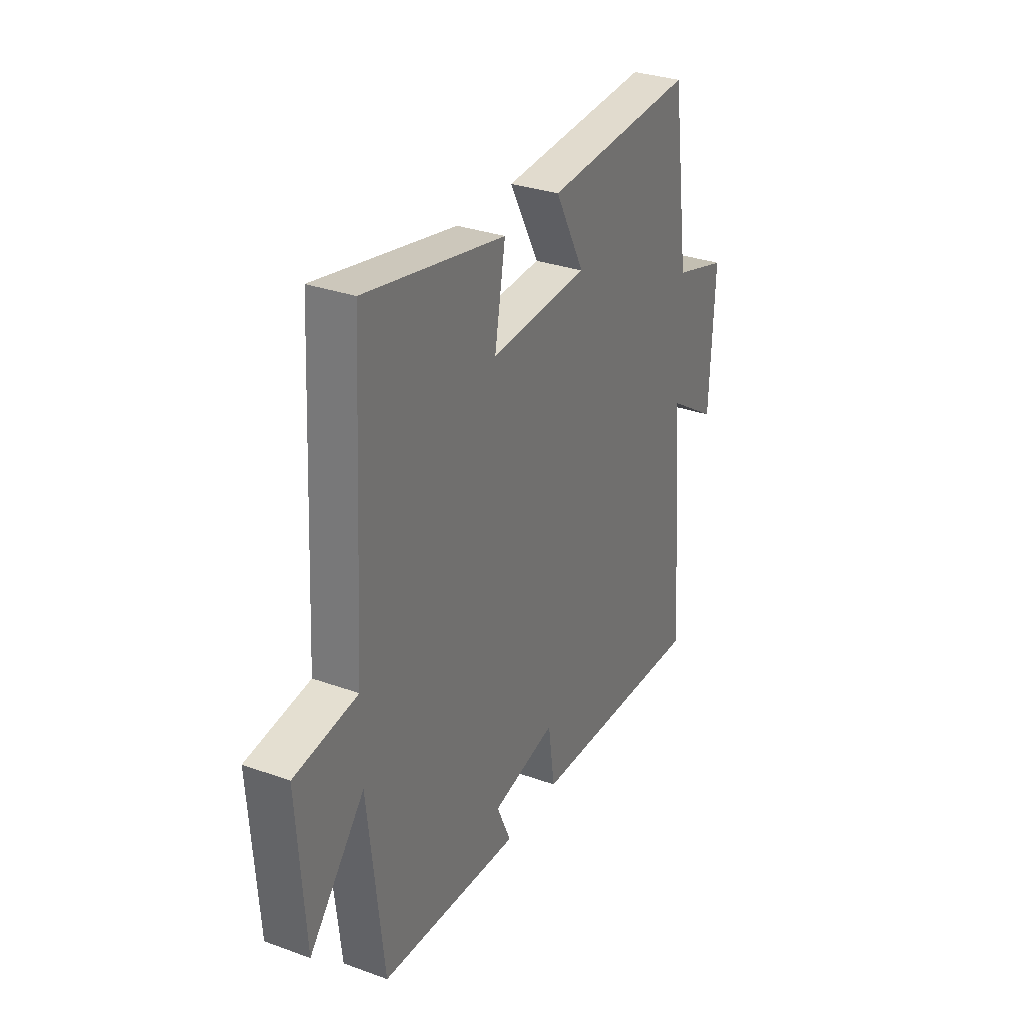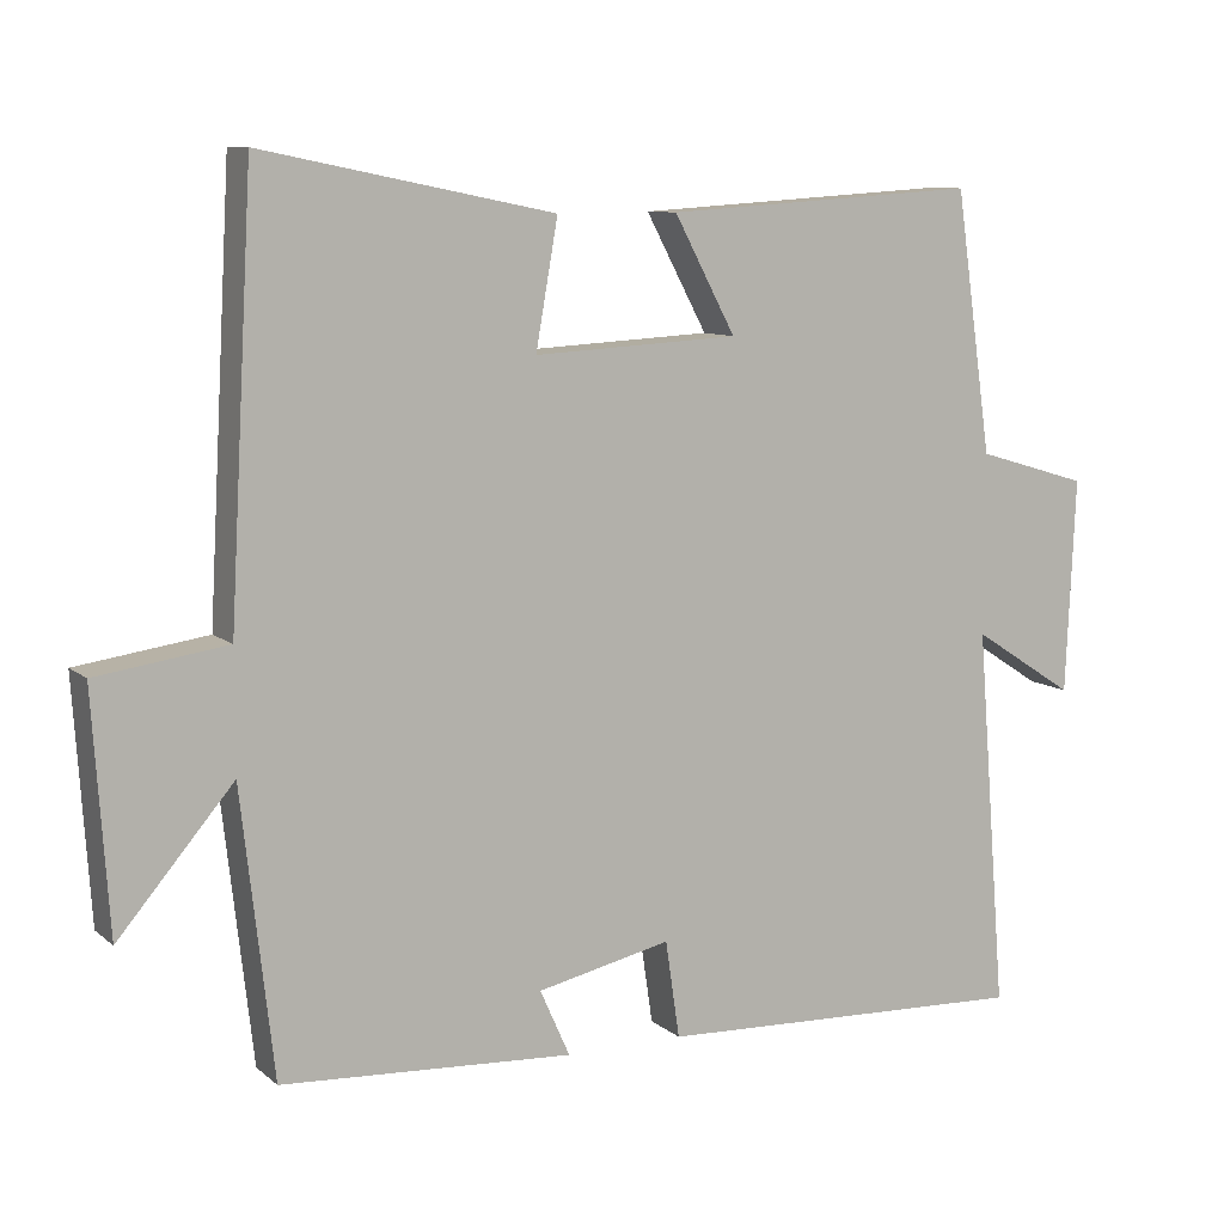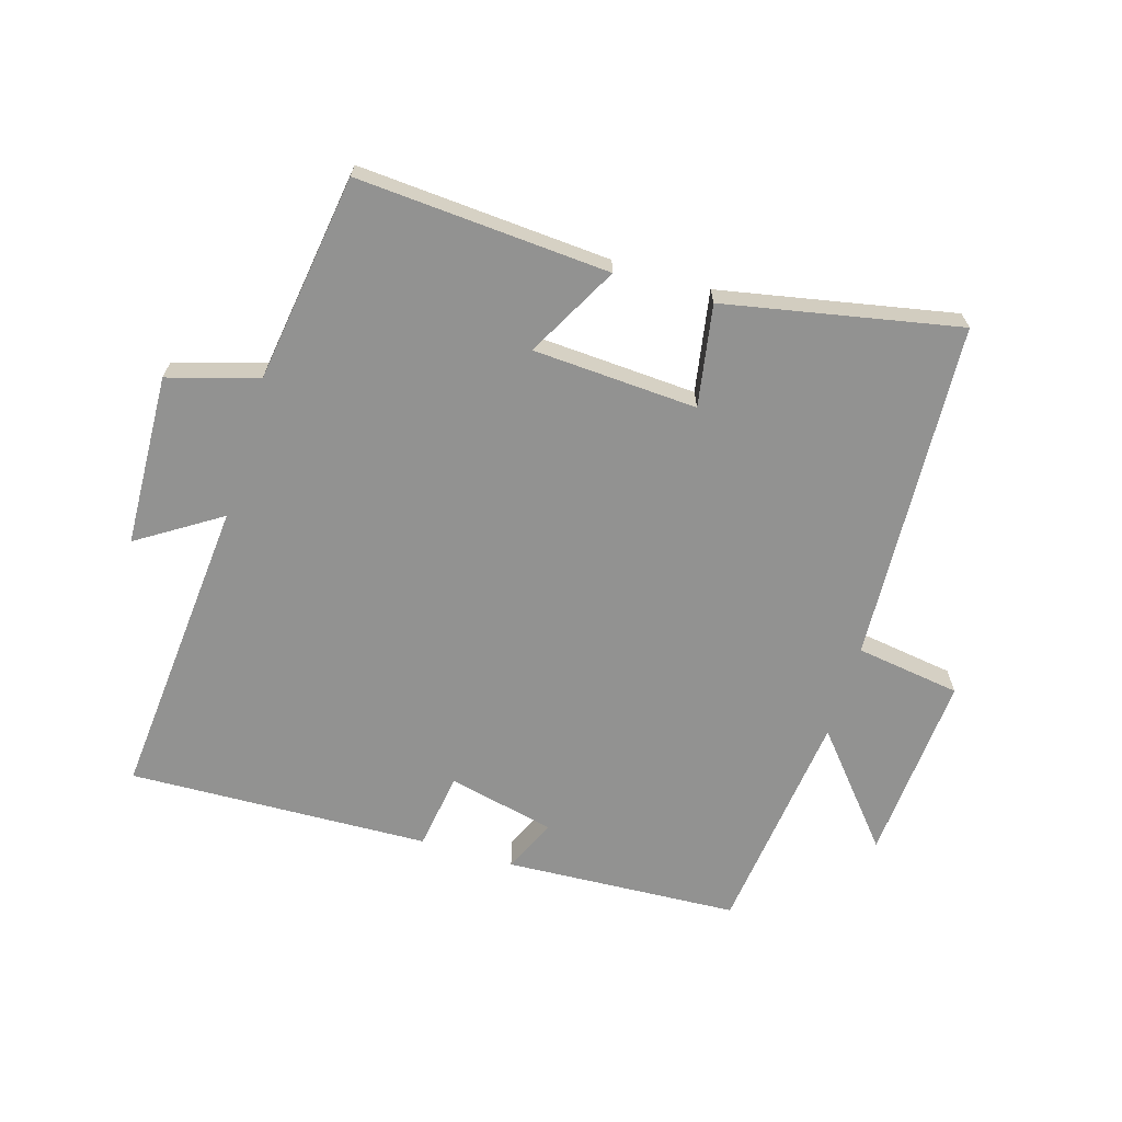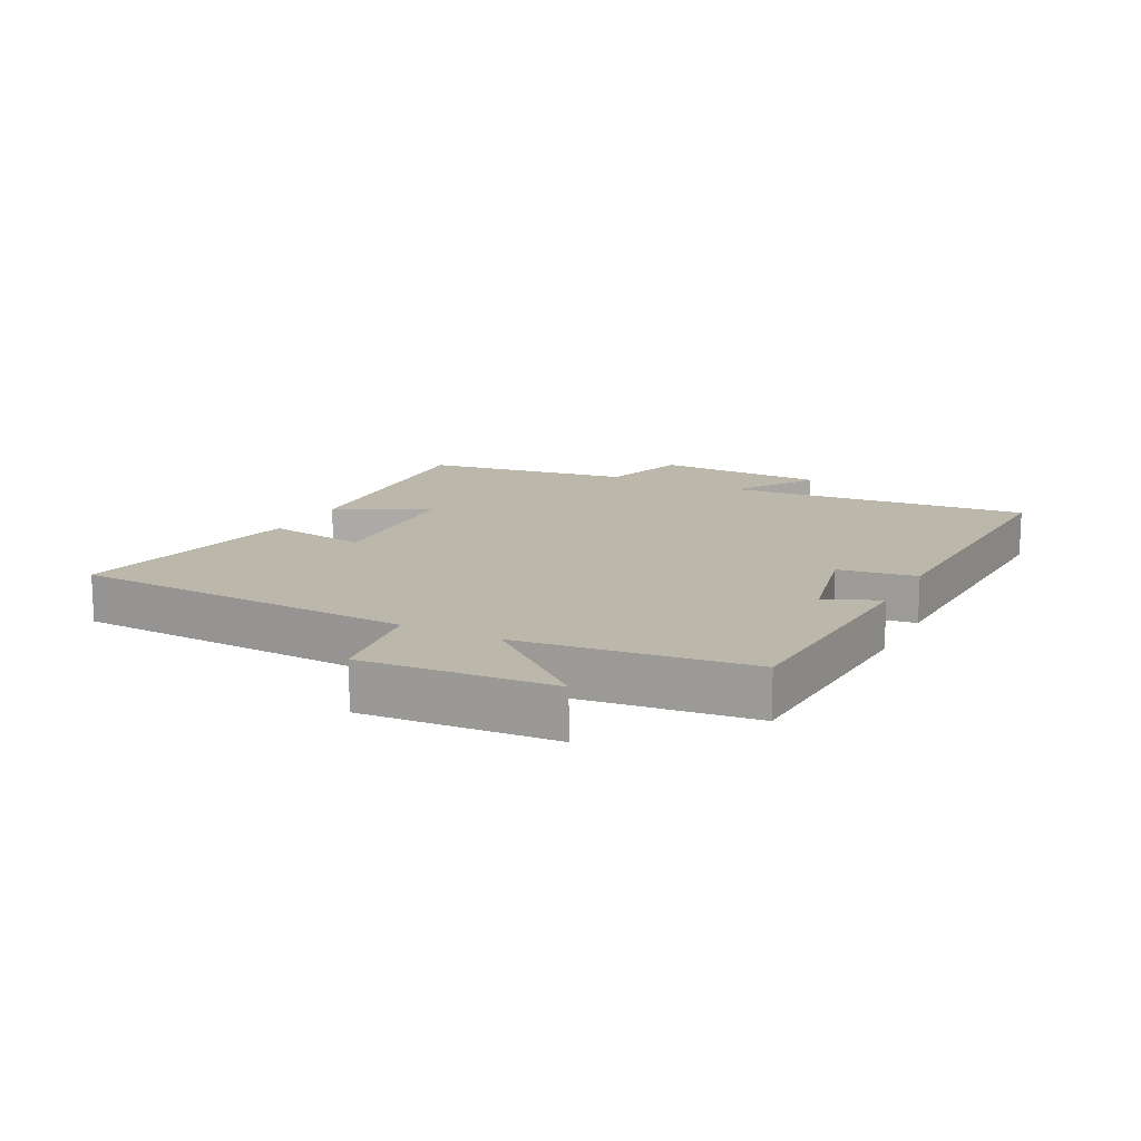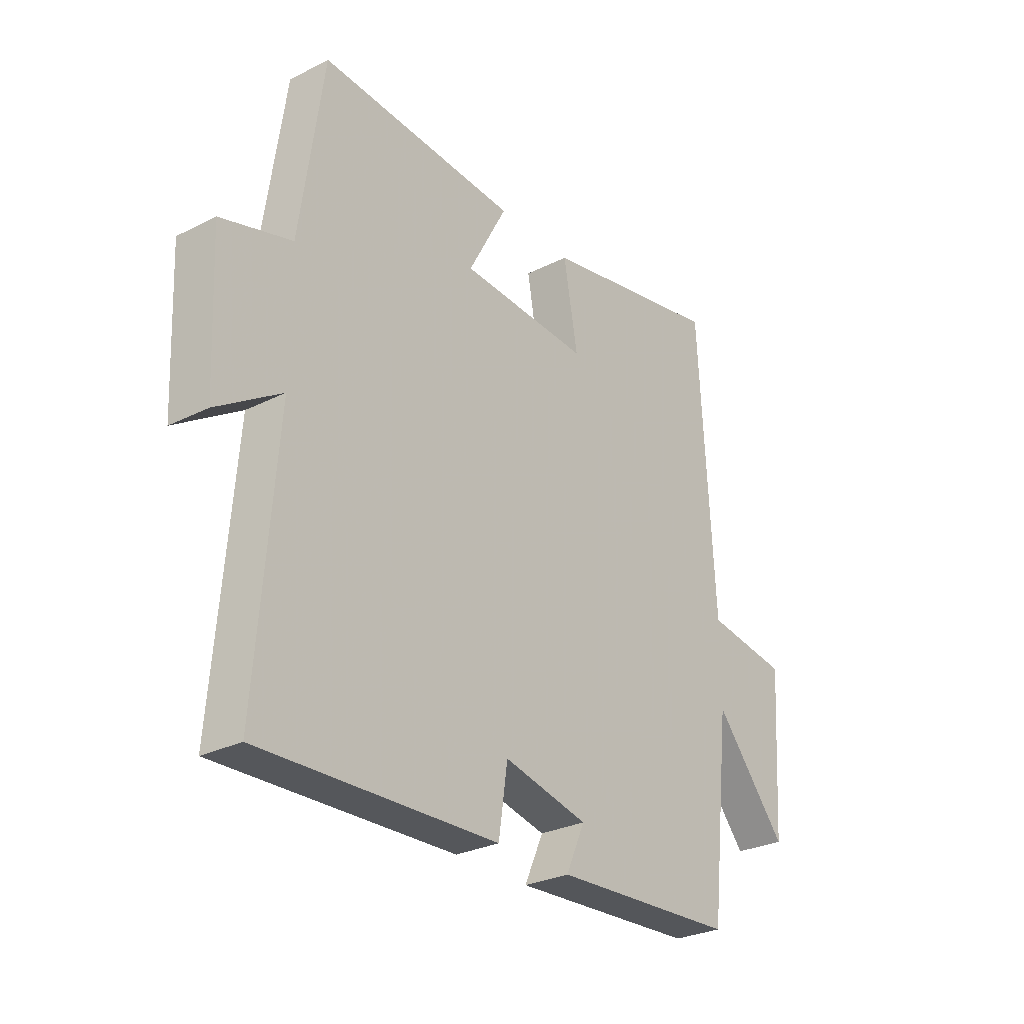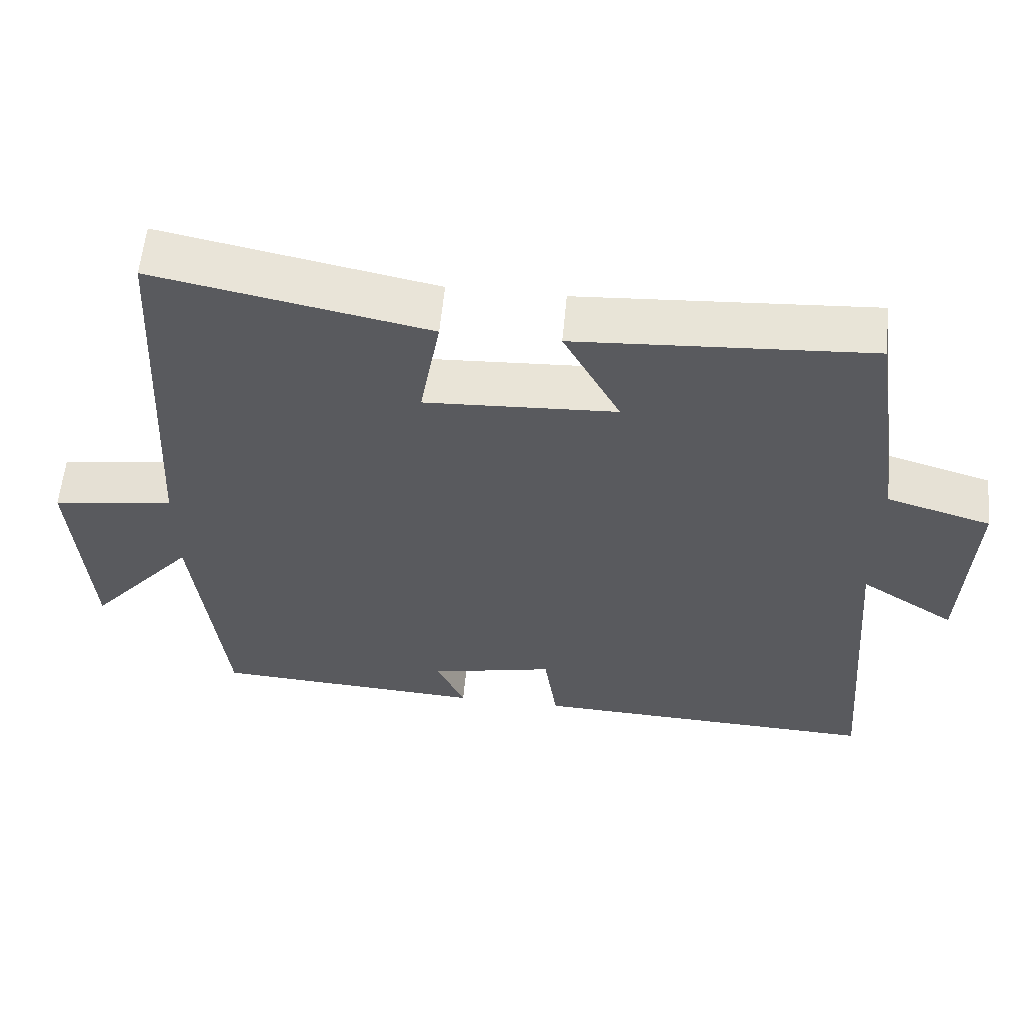
<metadata>
{"format":"obj","ext":"obj","renderer":"f3d","projection":"perspective","resolution":1024,"background":"white","views":[{"elev":31.2,"azim":117.2,"up":"+Z"},{"elev":9.3,"azim":152.6,"up":"+Z"},{"elev":-66.2,"azim":-17.0,"up":"+Y"},{"elev":14.2,"azim":116.8,"up":"+Y"},{"elev":-28.4,"azim":-52.7,"up":"+Z"},{"elev":58.4,"azim":-174.6,"up":"+Z"}]}
</metadata>
<code>
v 0.47 0.07 0.574
v 0.5 0.07 0.034
v 0.666 0.07 0.01
v 0.646 0.07 -0.29
v 0.5 0.07 -0.118
v 0.459 0.07 -0.479
v 0.088 0.07 -0.5
v 0.126 0.07 -0.415
v -0.044 0.07 -0.377
v -0.062 0.07 -0.5
v -0.539 0.07 -0.518
v -0.5 0.07 -0.034
v -0.63 0.07 -0.118
v -0.642 0.07 0.154
v -0.5 0.07 0.196
v -0.453 0.07 0.526
v -0.054 0.07 0.5
v -0.132 0.07 0.354
v 0.128 0.07 0.34
v 0.1 0.07 0.5
v 0.47 0 0.574
v 0.5 0 0.034
v 0.666 0 0.01
v 0.646 0 -0.29
v 0.5 0 -0.118
v 0.459 0 -0.479
v 0.088 0 -0.5
v 0.126 0 -0.415
v -0.044 0 -0.377
v -0.062 0 -0.5
v -0.539 0 -0.518
v -0.5 0 -0.034
v -0.63 0 -0.118
v -0.642 0 0.154
v -0.5 0 0.196
v -0.453 0 0.526
v -0.054 0 0.5
v -0.132 0 0.354
v 0.128 0 0.34
v 0.1 0 0.5
f 19 20 1 2
f 18 19 2
f 15 16 17 18
f 15 18 2
f 12 13 14 15
f 12 15 2
f 9 10 11 12
f 8 9 12 2
f 5 6 7 8
f 5 8 2
f 2 3 4 5
f 22 21 40 39
f 22 39 38
f 38 37 36 35
f 22 38 35
f 35 34 33 32
f 22 35 32
f 32 31 30 29
f 22 32 29 28
f 28 27 26 25
f 22 28 25
f 25 24 23 22
f 1 21 22 2
f 2 22 23 3
f 3 23 24 4
f 4 24 25 5
f 5 25 26 6
f 6 26 27 7
f 7 27 28 8
f 8 28 29 9
f 9 29 30 10
f 10 30 31 11
f 11 31 32 12
f 12 32 33 13
f 13 33 34 14
f 14 34 35 15
f 15 35 36 16
f 16 36 37 17
f 17 37 38 18
f 18 38 39 19
f 19 39 40 20
f 20 40 21 1

</code>
